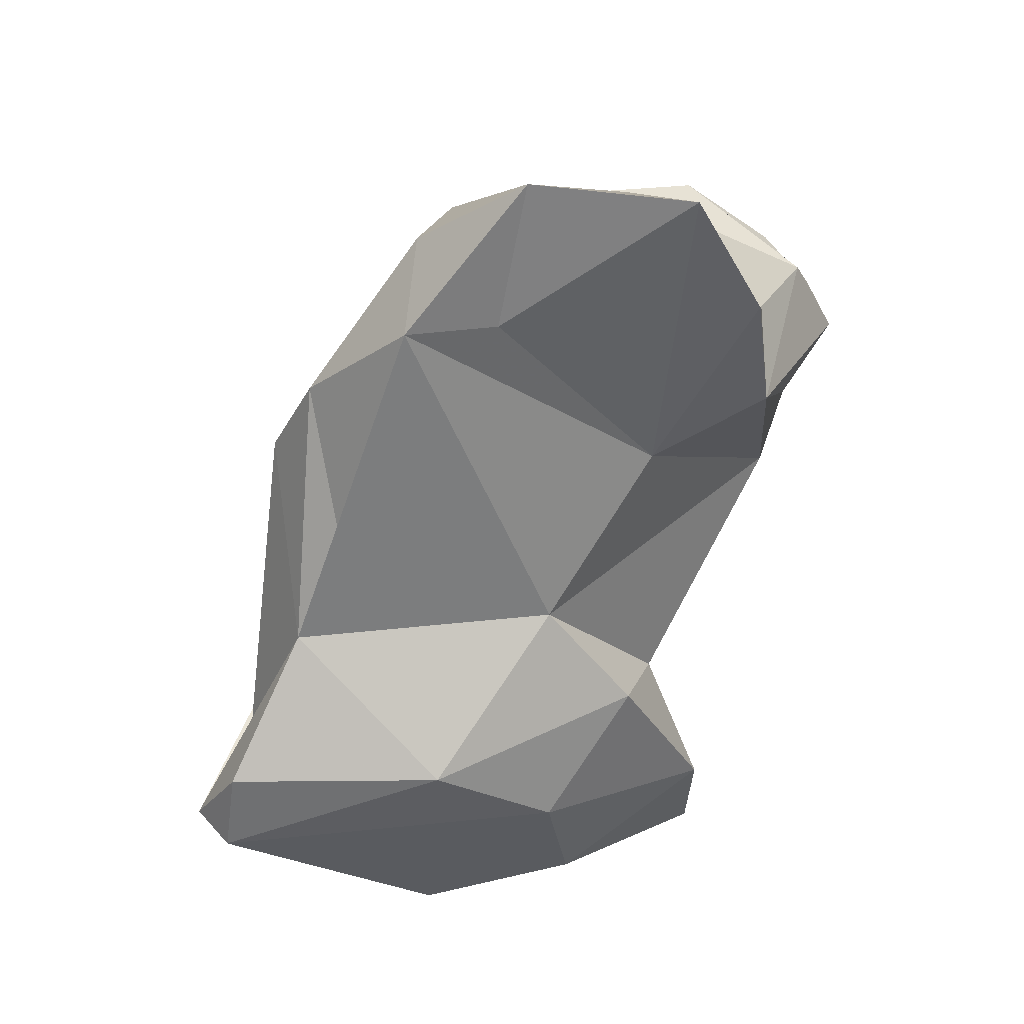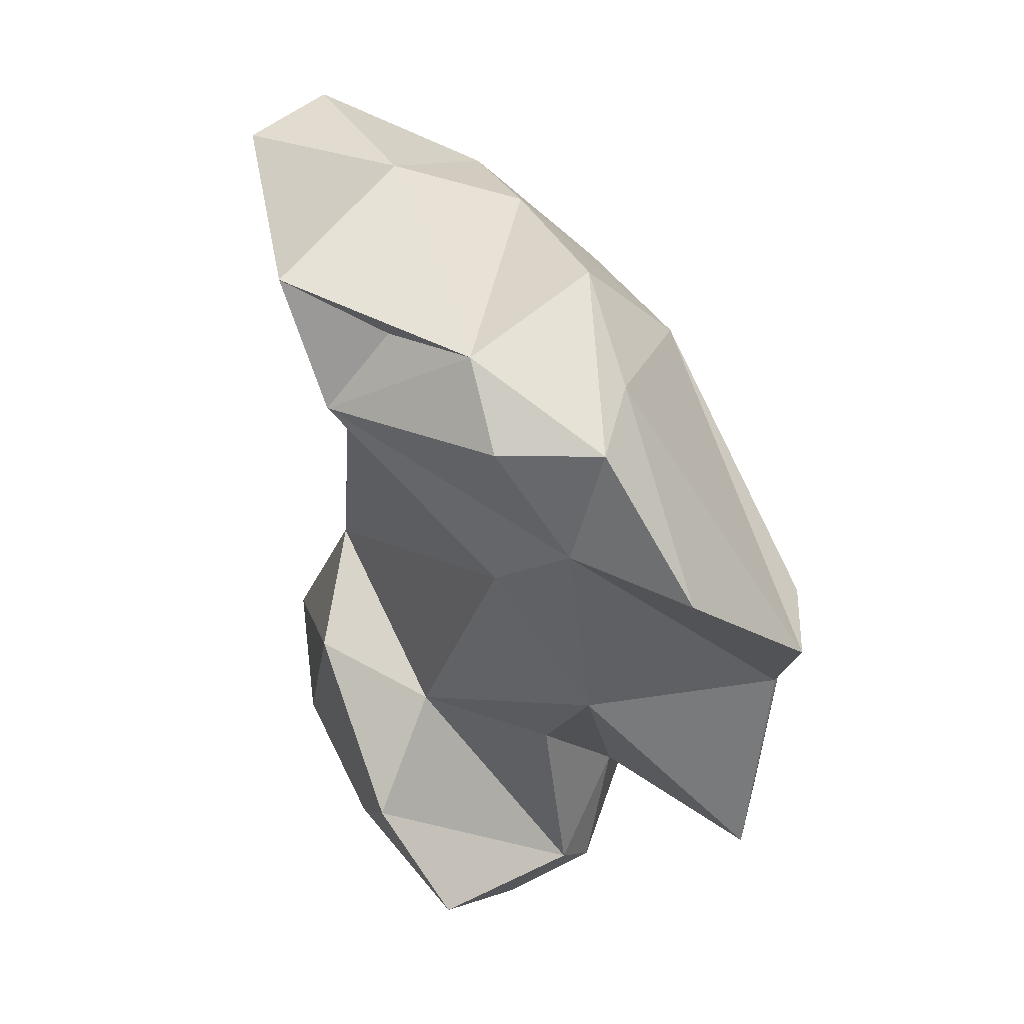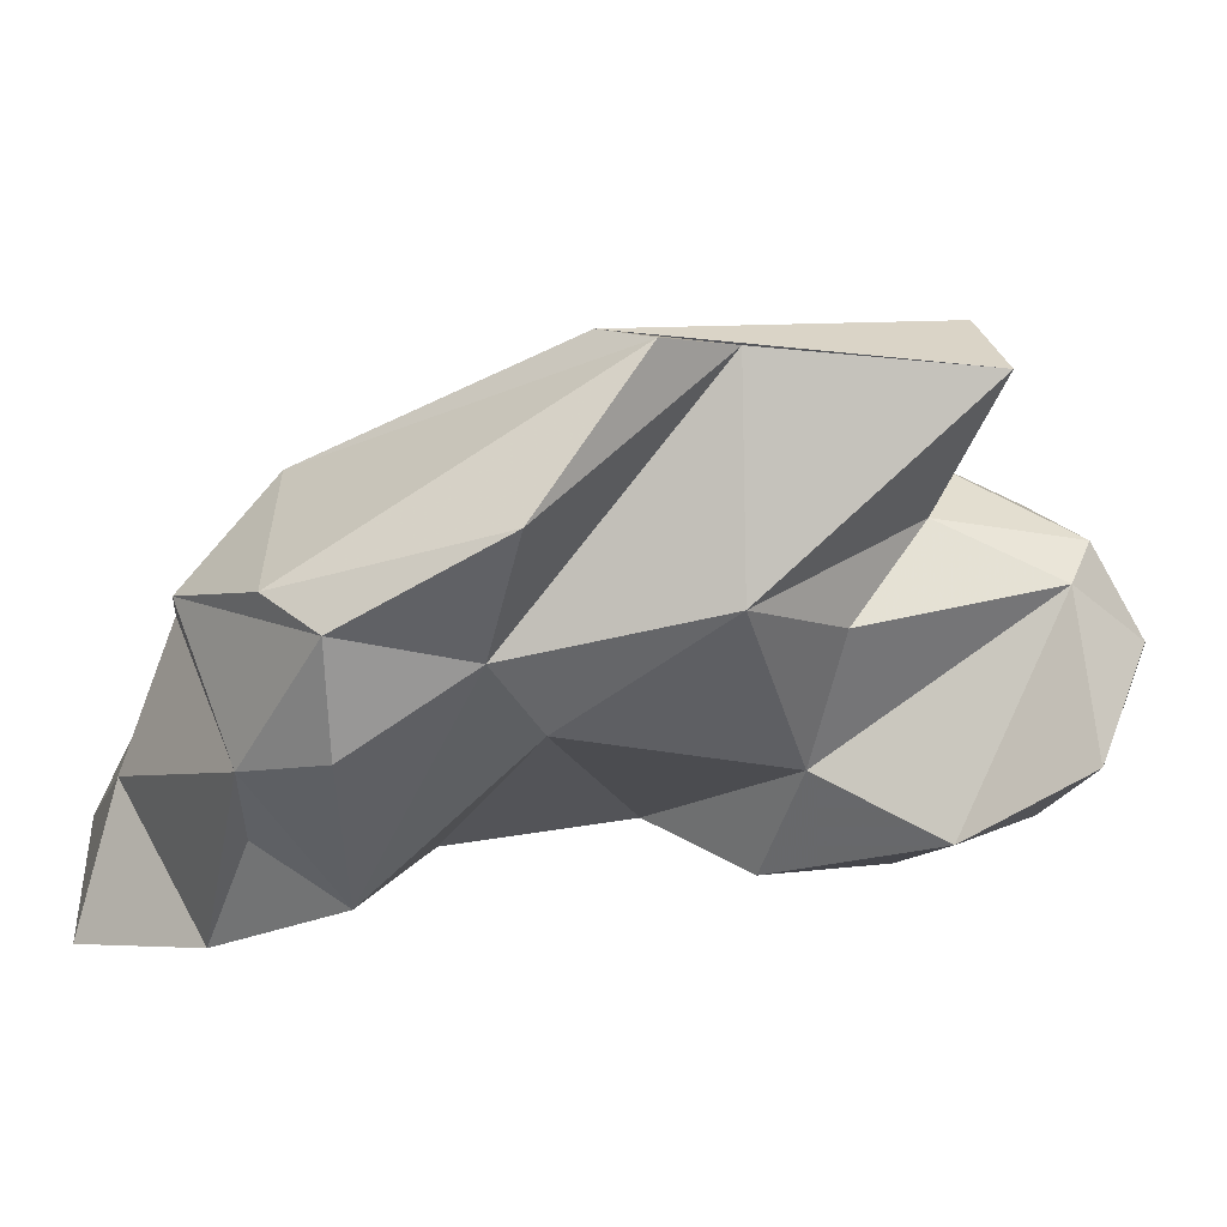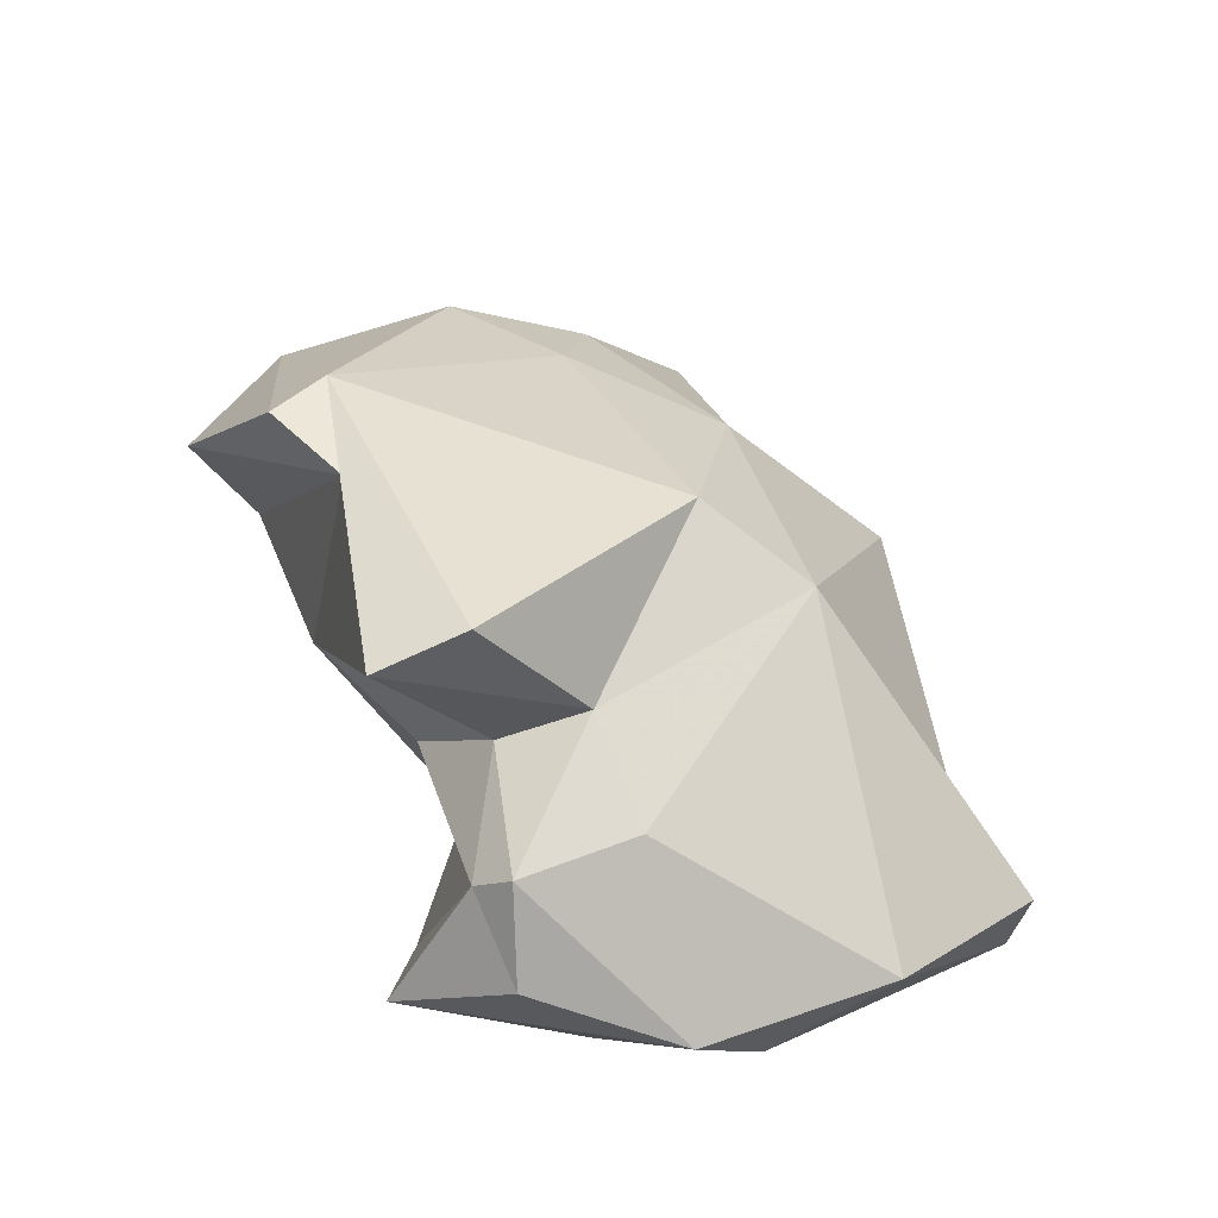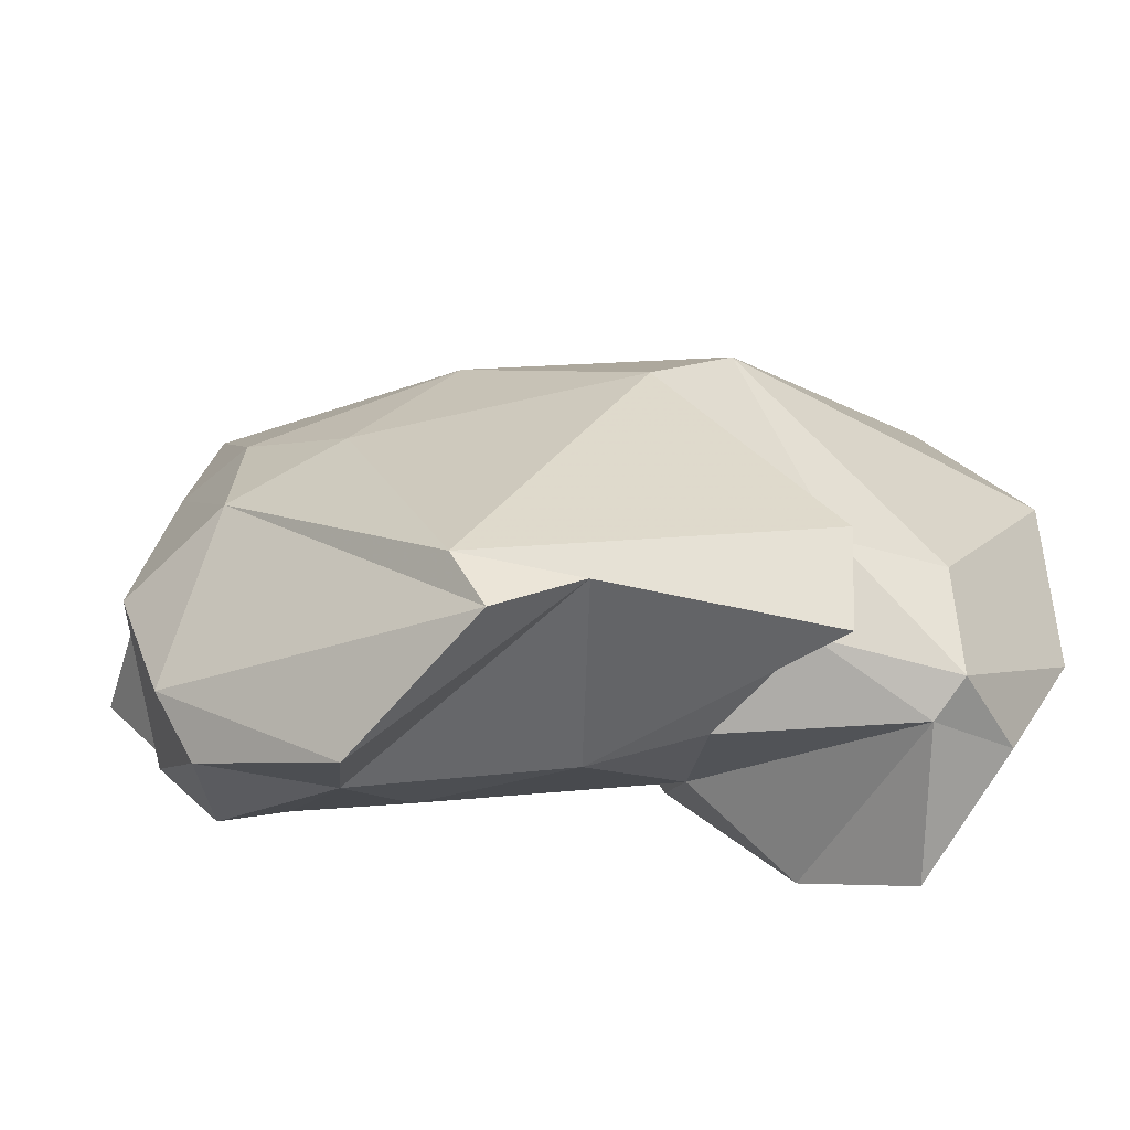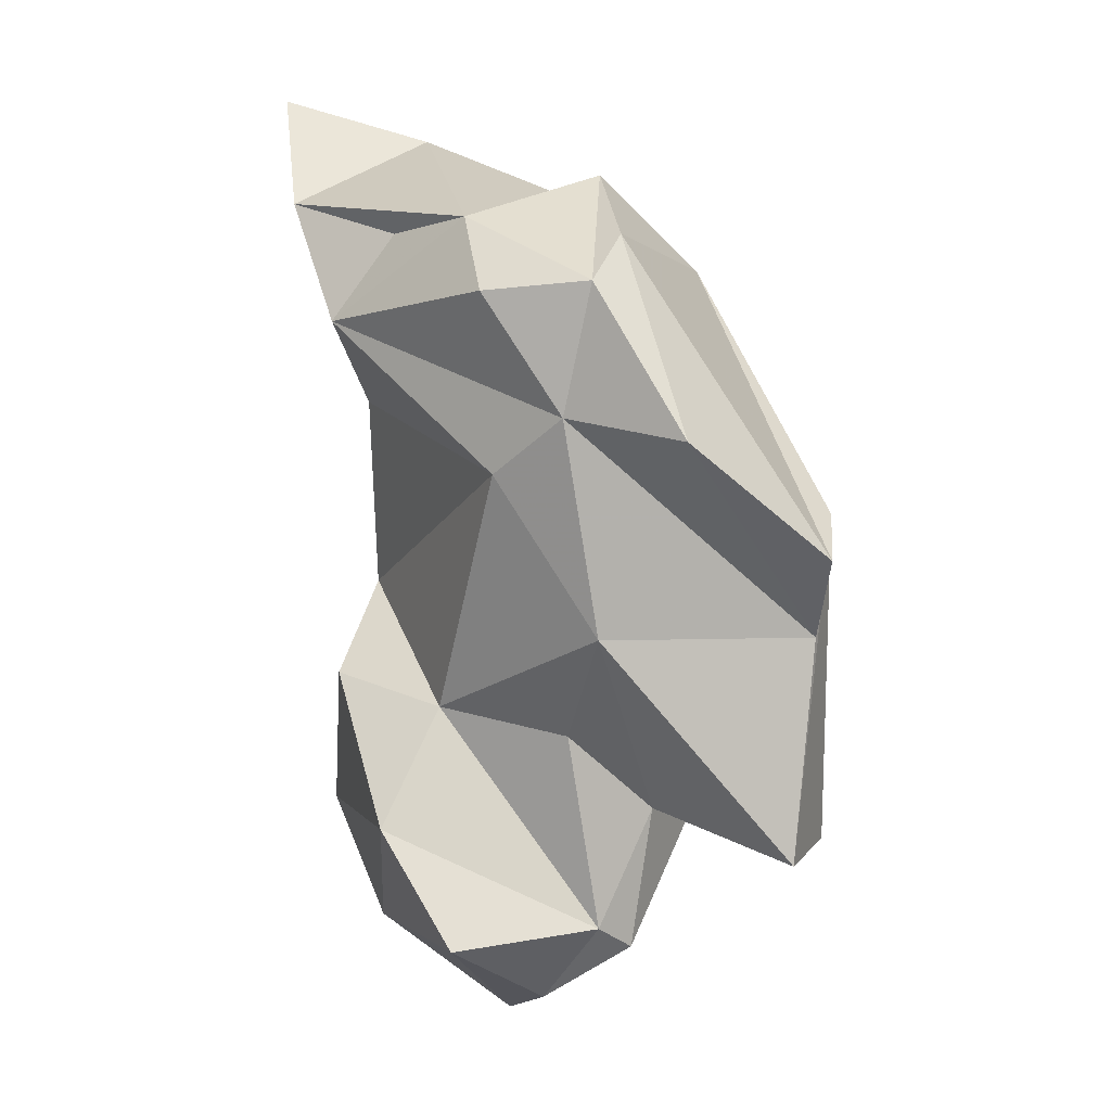
<metadata>
{"format":"obj","ext":"obj","renderer":"f3d","projection":"perspective","resolution":1024,"background":"white","views":[{"elev":28.9,"azim":-18.0,"up":"+Z"},{"elev":22.4,"azim":84.5,"up":"+Z"},{"elev":10.7,"azim":91.3,"up":"+Y"},{"elev":-44.7,"azim":177.3,"up":"+Z"},{"elev":46.2,"azim":109.1,"up":"+Y"},{"elev":-6.2,"azim":93.0,"up":"+Z"}]}
</metadata>
<code>
v 177.5 243.9 62.01
v 180.8 246.4 63.69
v 178.5 241.8 61.24
v 183 243.1 71.82
v 184.6 245 84.29
v 178.9 241.2 65.35
v 183.2 247.4 80.44
v 187.7 255.6 68.71
v 184.1 247.3 55.05
v 185.3 242.9 76.64
v 194.7 253.3 57.12
v 188.2 241.2 88.18
v 189.4 243.4 54.12
v 189.7 243.9 91.69
v 188.5 237.9 65.57
v 193.7 239.9 95.29
v 190.9 254.2 80.12
v 192.7 258.4 70.91
v 195 240.3 72.48
v 192.4 246.6 51.82
v 192.5 247.6 91.47
v 198.2 256 82.43
v 197.2 252.9 87.72
v 204.7 244.9 55.01
v 200.3 240.4 80.39
v 192.5 240.4 88.33
v 199.5 248.6 52.75
v 196.3 240.8 56.43
v 199.8 252.7 55.07
v 196.8 255.5 61.5
v 198.8 238.9 67.77
v 194.4 238.3 62.03
v 200.5 236.4 94.9
v 198 249.2 90.88
v 200.7 253.7 61.38
v 201.4 251.3 55.92
v 199.6 243.1 93.07
v 203.9 250 64.54
v 201.9 244 65.99
v 203.5 255.9 85.75
v 208 261.6 73.98
v 201.6 261.3 60.02
v 203.8 241.6 60.4
v 204.2 237.4 88.96
v 205.7 239.4 83.16
v 207 260.9 68.7
v 205.5 259.9 58.8
v 206.4 242.3 86.95
v 210.2 261.5 71.69
v 209 247 75.66
v 208.5 251.5 68.49
v 209.9 245.8 86.85
v 206.3 251.5 89.56
v 211.2 252.6 85.69
v 211.6 250.1 77.67
v 212.3 246.7 83.04
v 214.3 255.4 76.19
v 213.3 251.5 83.21
g foo
f 1 9 3
f 6 1 3
f 3 9 13
f 13 9 20
f 15 6 3
f 28 13 20
f 32 13 28
f 3 13 32
f 15 3 32
f 28 20 24
f 6 4 1
f 1 4 2
f 9 11 20
f 15 4 6
f 4 15 19
f 27 24 20
f 32 31 15
f 31 19 15
f 43 28 24
f 32 28 43
f 43 31 32
f 7 2 4
f 5 7 4
f 8 11 9
f 8 9 1
f 8 1 2
f 10 5 4
f 12 5 10
f 11 29 20
f 12 10 4
f 29 27 20
f 12 4 19
f 36 27 29
f 24 27 36
f 19 31 39
f 43 24 36
f 43 36 39
f 39 31 43
f 7 8 2
f 30 11 8
f 14 5 12
f 16 14 12
f 16 12 26
f 29 11 30
f 30 35 29
f 33 16 26
f 36 29 35
f 26 12 25
f 33 26 25
f 38 36 35
f 19 25 12
f 36 38 39
f 50 19 39
f 44 33 25
f 50 25 19
f 45 25 50
f 44 25 45
f 17 8 7
f 17 18 8
f 5 17 7
f 17 5 14
f 18 42 30
f 8 18 30
f 21 17 14
f 14 16 21
f 37 21 16
f 30 42 47
f 30 47 35
f 33 37 16
f 51 35 47
f 35 51 38
f 39 38 51
f 37 33 44
f 39 51 50
f 45 48 44
f 22 18 17
f 23 22 17
f 23 17 21
f 41 42 18
f 41 18 22
f 37 34 21
f 34 23 21
f 46 47 41
f 47 42 41
f 37 52 34
f 46 51 47
f 55 51 46
f 52 44 48
f 37 44 52
f 51 55 50
f 50 55 45
f 55 56 45
f 56 52 45
f 52 48 45
f 40 41 22
f 22 23 40
f 34 40 23
f 40 34 53
f 49 46 41
f 53 34 52
f 57 46 49
f 46 57 55
f 58 53 52
f 57 58 55
f 55 58 56
f 52 56 58
f 49 41 40
f 54 49 40
f 54 40 53
f 57 49 54
f 58 57 54
f 53 58 54
g

</code>
